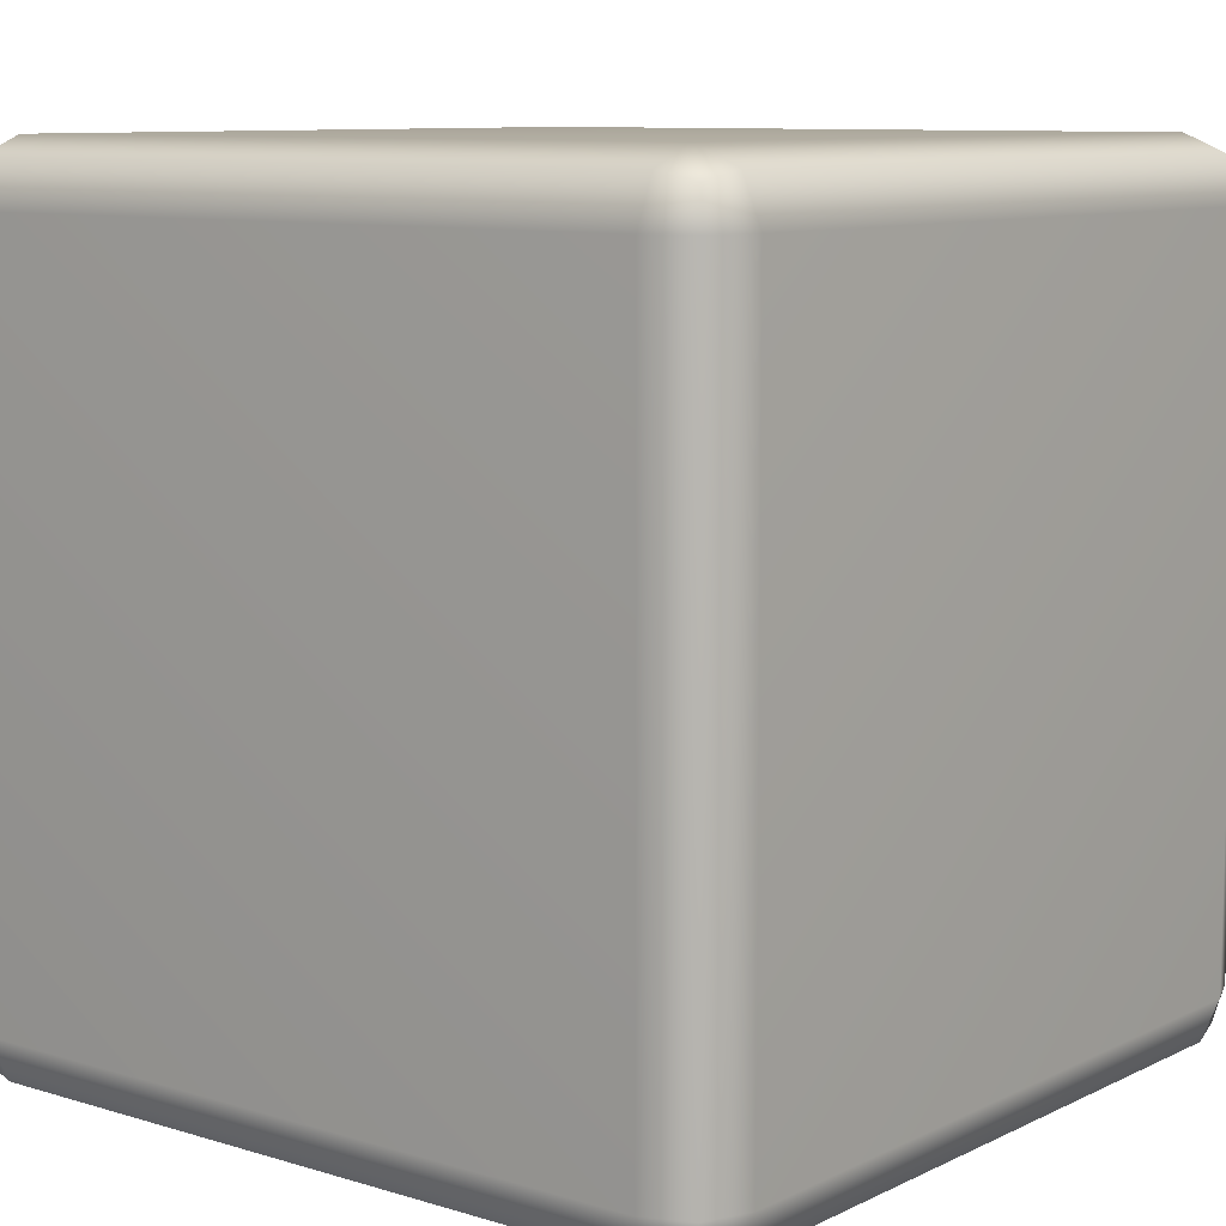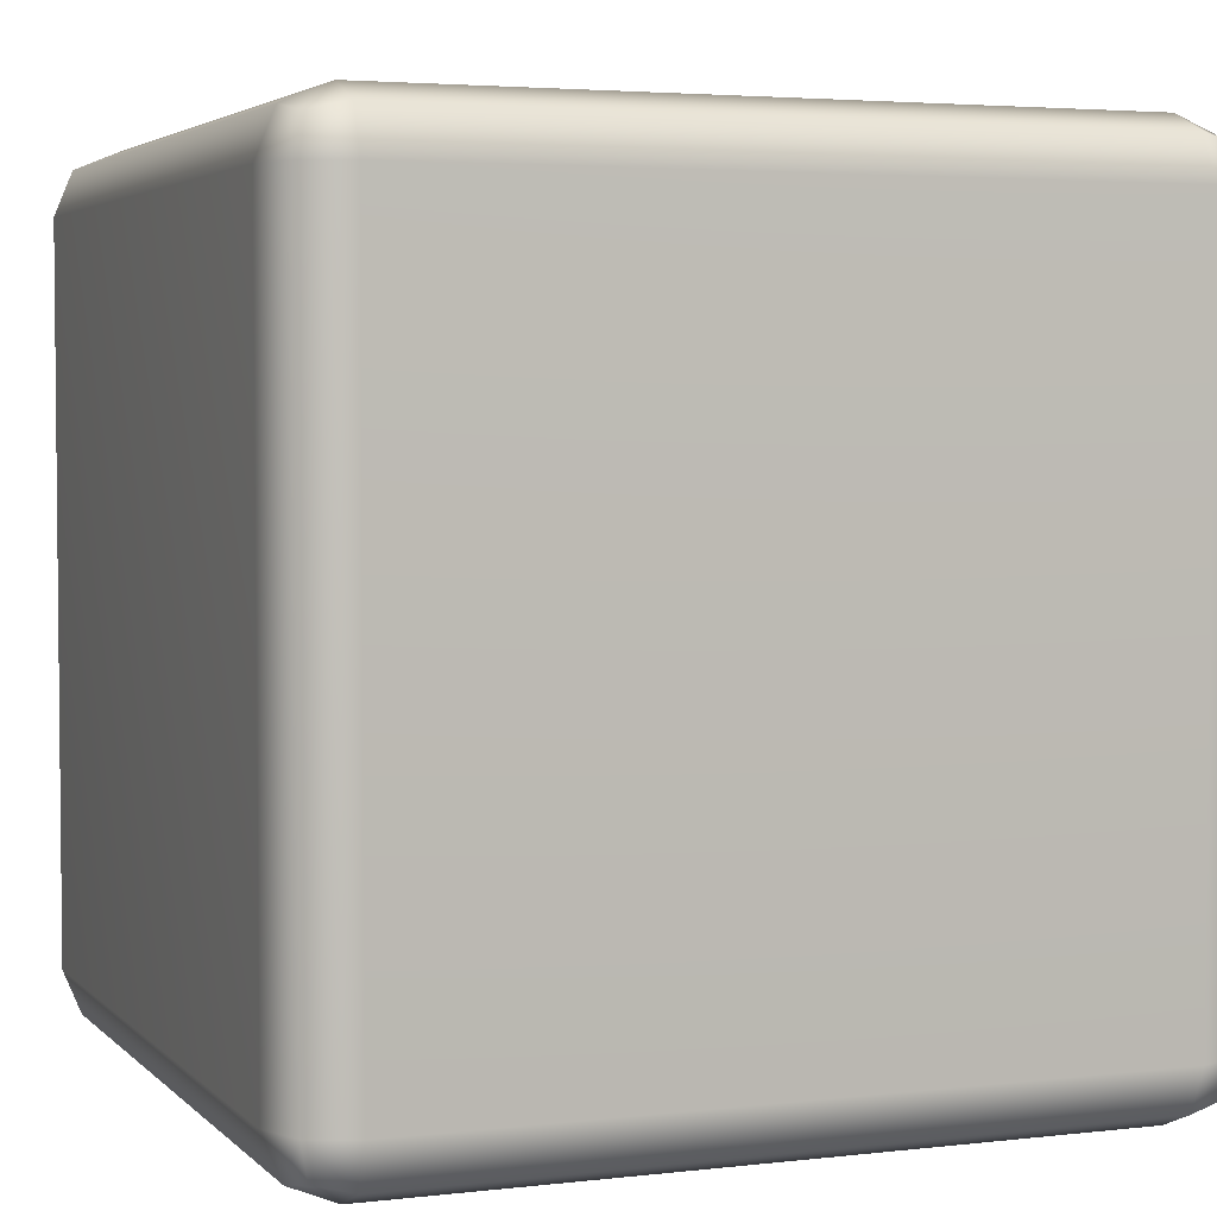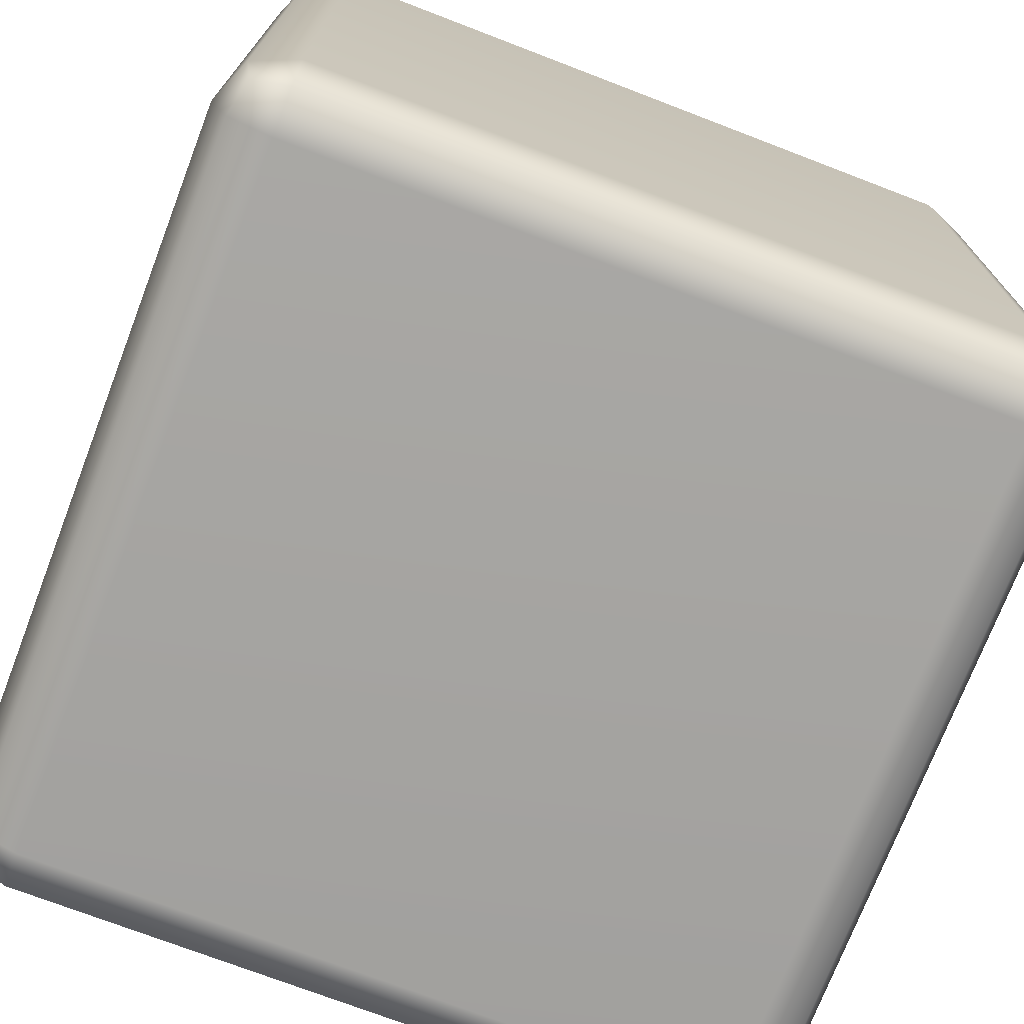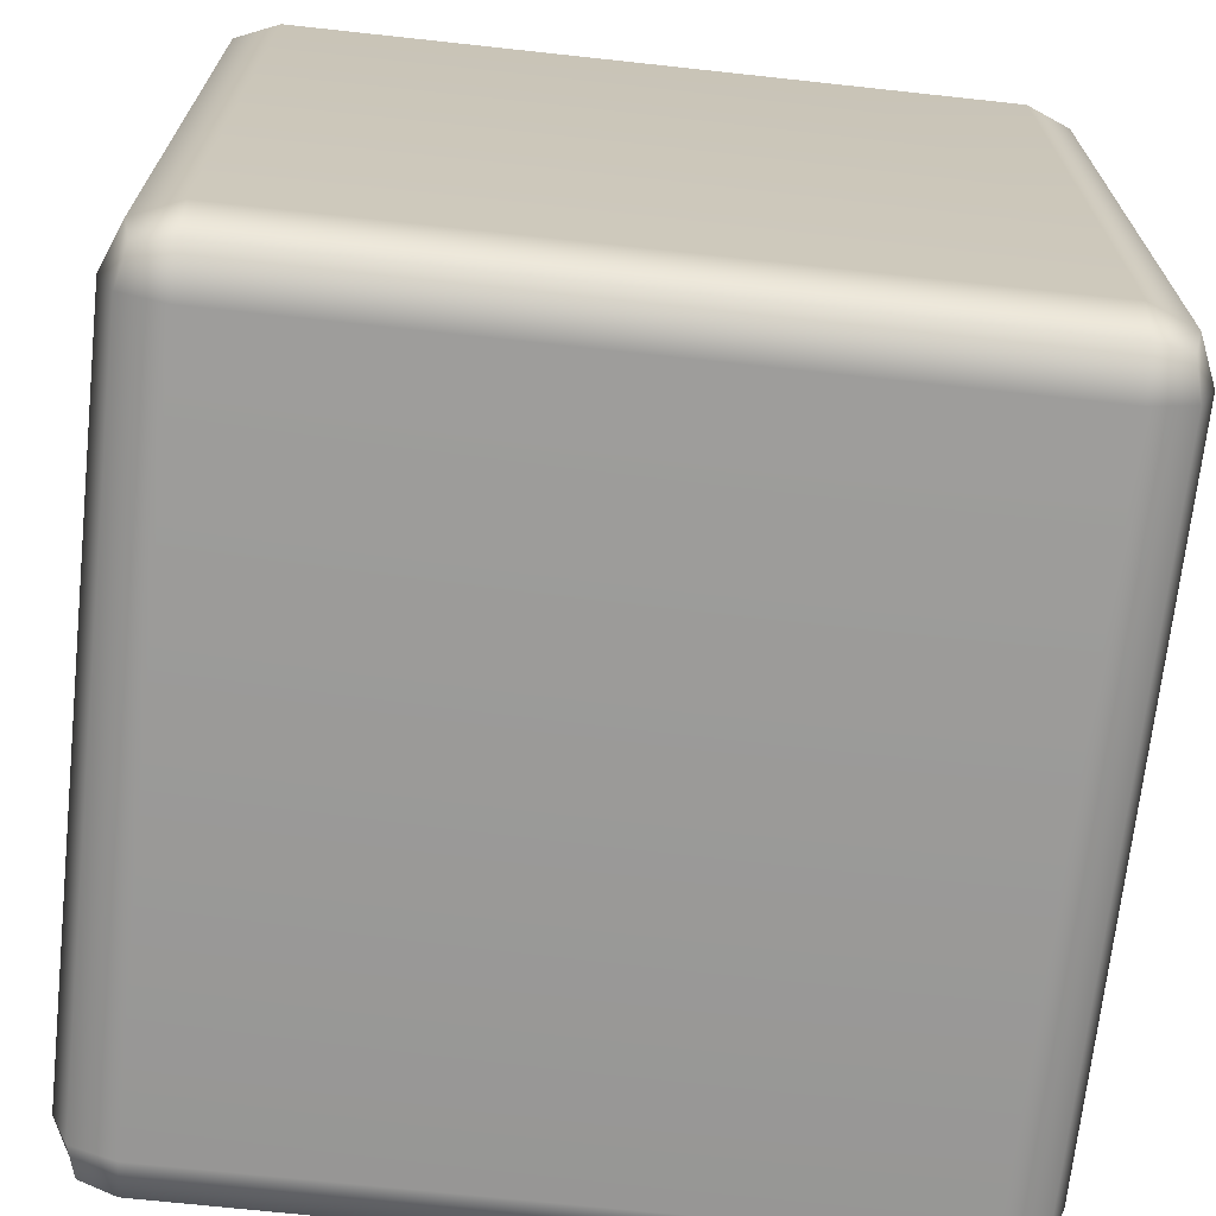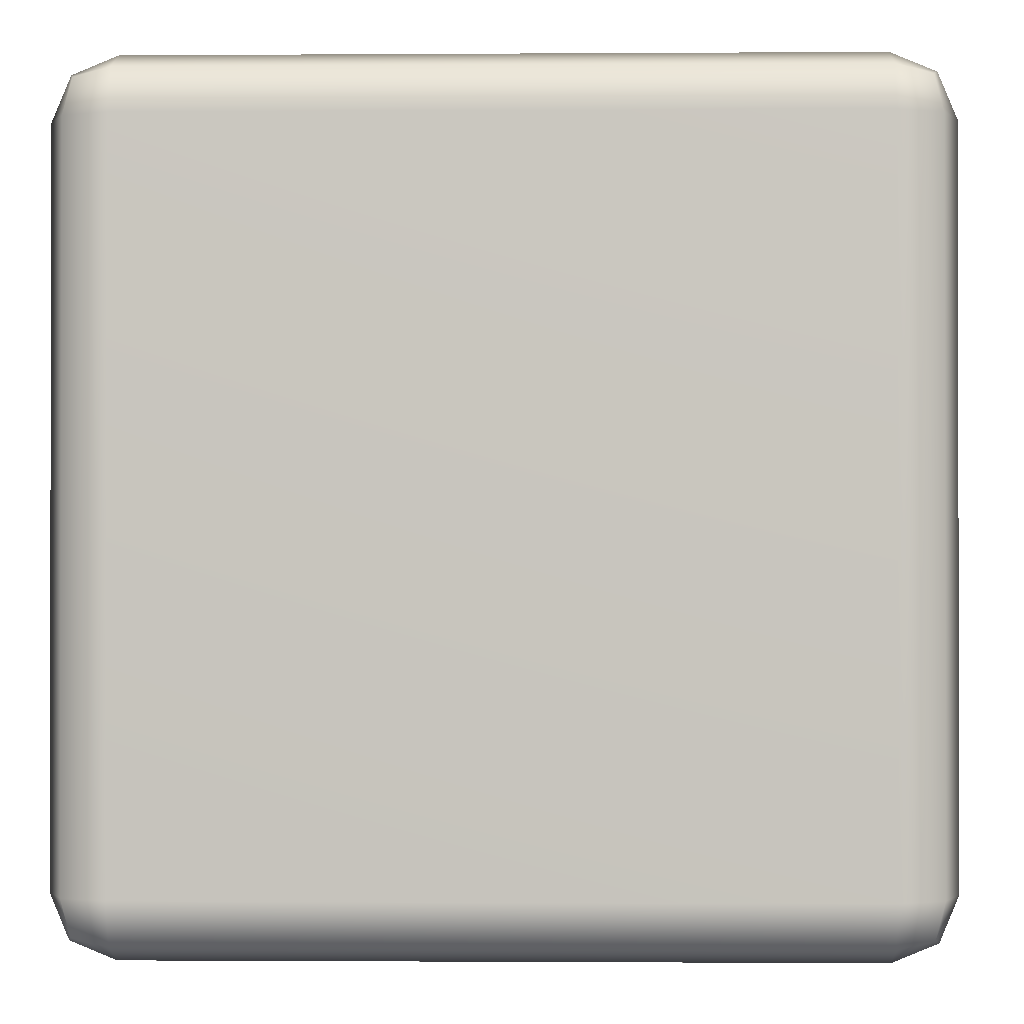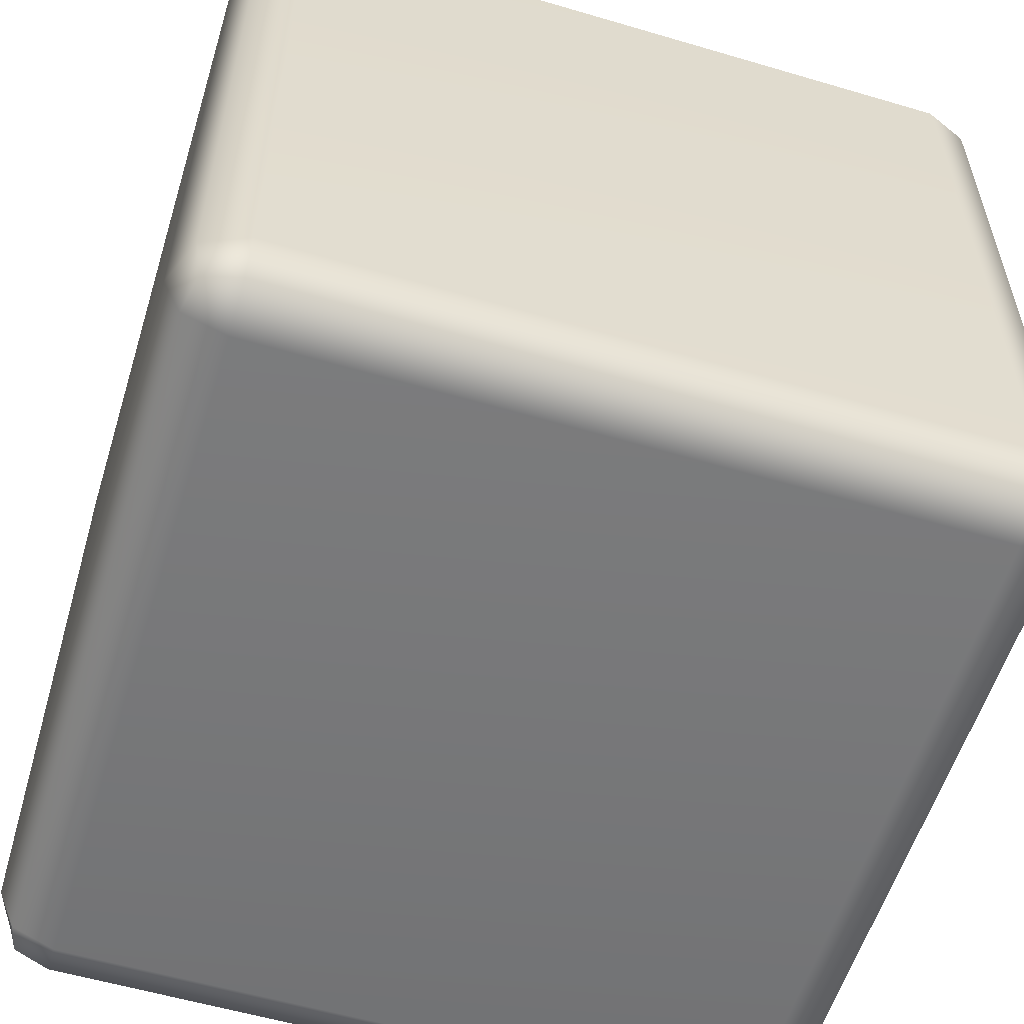
<metadata>
{"format":"obj","ext":"obj","renderer":"f3d","projection":"perspective","resolution":1024,"background":"white","views":[{"elev":9.3,"azim":-141.3,"up":"+Z"},{"elev":3.7,"azim":158.5,"up":"+Y"},{"elev":-73.3,"azim":-21.0,"up":"+Z"},{"elev":-69.3,"azim":-96.2,"up":"+Y"},{"elev":-0.8,"azim":91.4,"up":"+Y"},{"elev":-57.1,"azim":72.9,"up":"+Z"}]}
</metadata>
<code>
g BlackMagma
v -0.478 0.02196 0.425
v -0.425 0 0.425
v -0.425 0.02196 0.478
v -0.425 0.07499 0.5
v -0.478 0.07499 0.478
v -0.5 0.07499 0.425
v 0.478 0.02196 0.425
v 0.5 0.07499 0.425
v 0.478 0.07499 0.478
v 0.425 0.07499 0.5
v 0.425 0.02196 0.478
v 0.425 0 0.425
v -0.478 0.978 0.425
v -0.5 0.925 0.425
v -0.478 0.925 0.478
v -0.425 0.925 0.5
v -0.425 0.978 0.478
v -0.425 1 0.425
v 0.478 0.978 0.425
v 0.425 1 0.425
v 0.425 0.978 0.478
v 0.425 0.925 0.5
v 0.478 0.925 0.478
v 0.5 0.925 0.425
v -0.478 0.925 -0.478
v -0.5 0.925 -0.425
v -0.478 0.978 -0.425
v -0.425 1 -0.425
v -0.425 0.978 -0.478
v -0.425 0.925 -0.5
v 0.478 0.925 -0.478
v 0.425 0.925 -0.5
v 0.425 0.978 -0.478
v 0.425 1 -0.425
v 0.478 0.978 -0.425
v 0.5 0.925 -0.425
v -0.478 0.02196 -0.425
v -0.5 0.07499 -0.425
v -0.478 0.07499 -0.478
v -0.425 0.07499 -0.5
v -0.425 0.02196 -0.478
v -0.425 0 -0.425
v 0.478 0.02196 -0.425
v 0.425 0 -0.425
v 0.425 0.02196 -0.478
v 0.425 0.07499 -0.5
v 0.478 0.07499 -0.478
v 0.5 0.07499 -0.425
v -0.4683 0.03171 0.4683
v 0.4683 0.03171 0.4683
v -0.4683 0.9683 0.4683
v 0.4683 0.9683 0.4683
v -0.4683 0.9683 -0.4683
v 0.4683 0.9683 -0.4683
v -0.4683 0.03171 -0.4683
v 0.4683 0.03171 -0.4683
f 2 1 37 42
f 1 6 38 37
f 4 3 11 10
f 3 2 12 11
f 6 5 15 14
f 5 4 16 15
f 8 7 43 48
f 7 12 44 43
f 10 9 23 22
f 9 8 24 23
f 14 13 27 26
f 13 18 28 27
f 18 17 21 20
f 17 16 22 21
f 20 19 35 34
f 19 24 36 35
f 26 25 39 38
f 25 30 40 39
f 30 29 33 32
f 29 28 34 33
f 32 31 47 46
f 31 36 48 47
f 42 41 45 44
f 41 40 46 45
f 4 10 22 16
f 18 20 34 28
f 30 32 46 40
f 42 44 12 2
f 8 48 36 24
f 38 6 14 26
f 5 6 1 49
f 1 2 3 49
f 3 4 5 49
f 11 12 7 50
f 7 8 9 50
f 9 10 11 50
f 17 18 13 51
f 13 14 15 51
f 15 16 17 51
f 23 24 19 52
f 19 20 21 52
f 21 22 23 52
f 29 30 25 53
f 25 26 27 53
f 27 28 29 53
f 35 36 31 54
f 31 32 33 54
f 33 34 35 54
f 41 42 37 55
f 37 38 39 55
f 39 40 41 55
f 47 48 43 56
f 43 44 45 56
f 45 46 47 56

</code>
